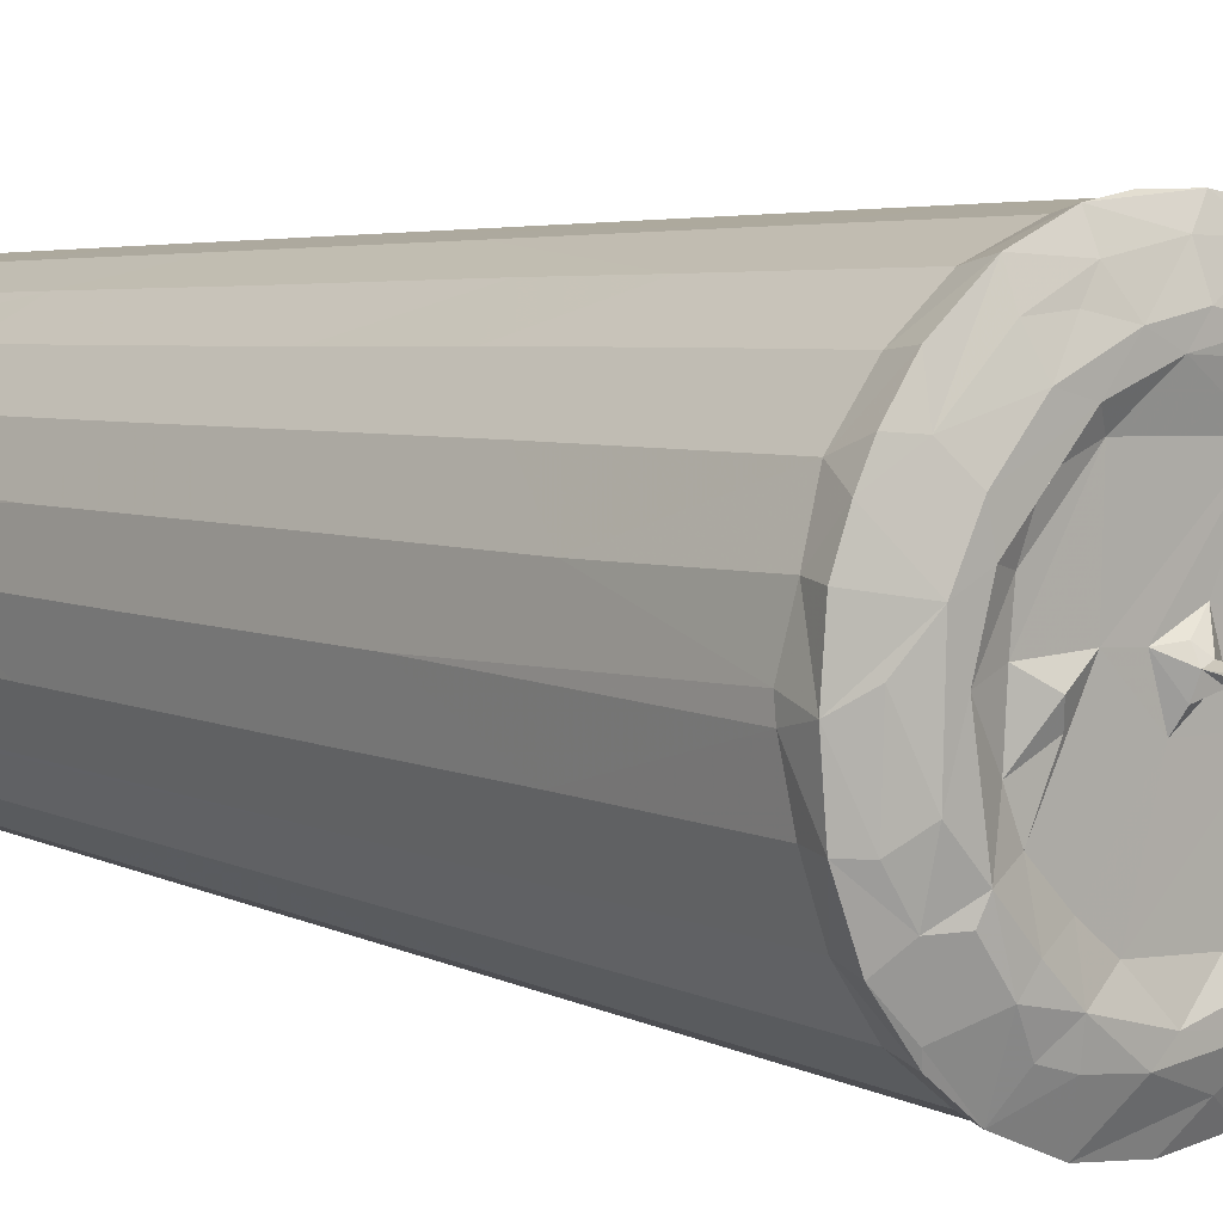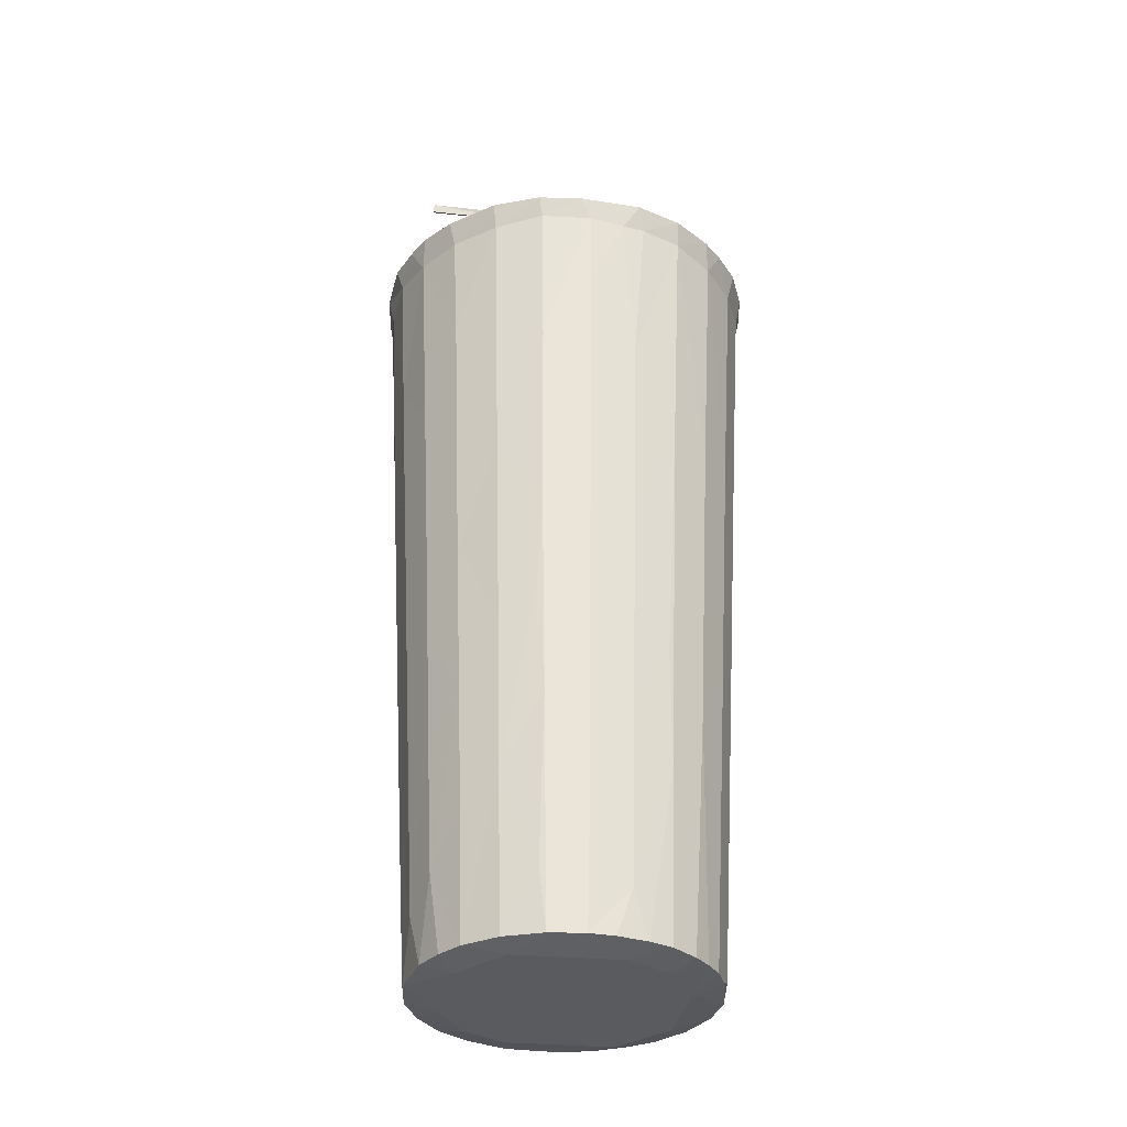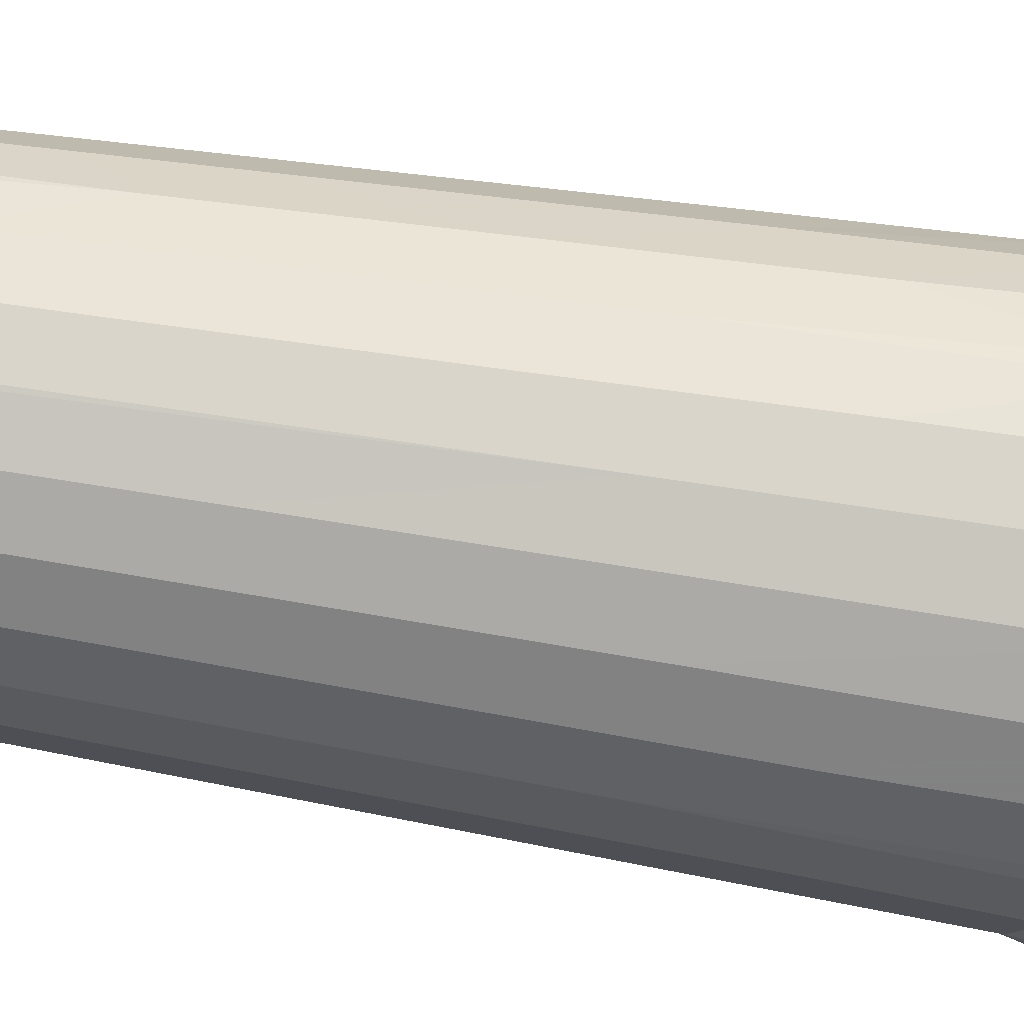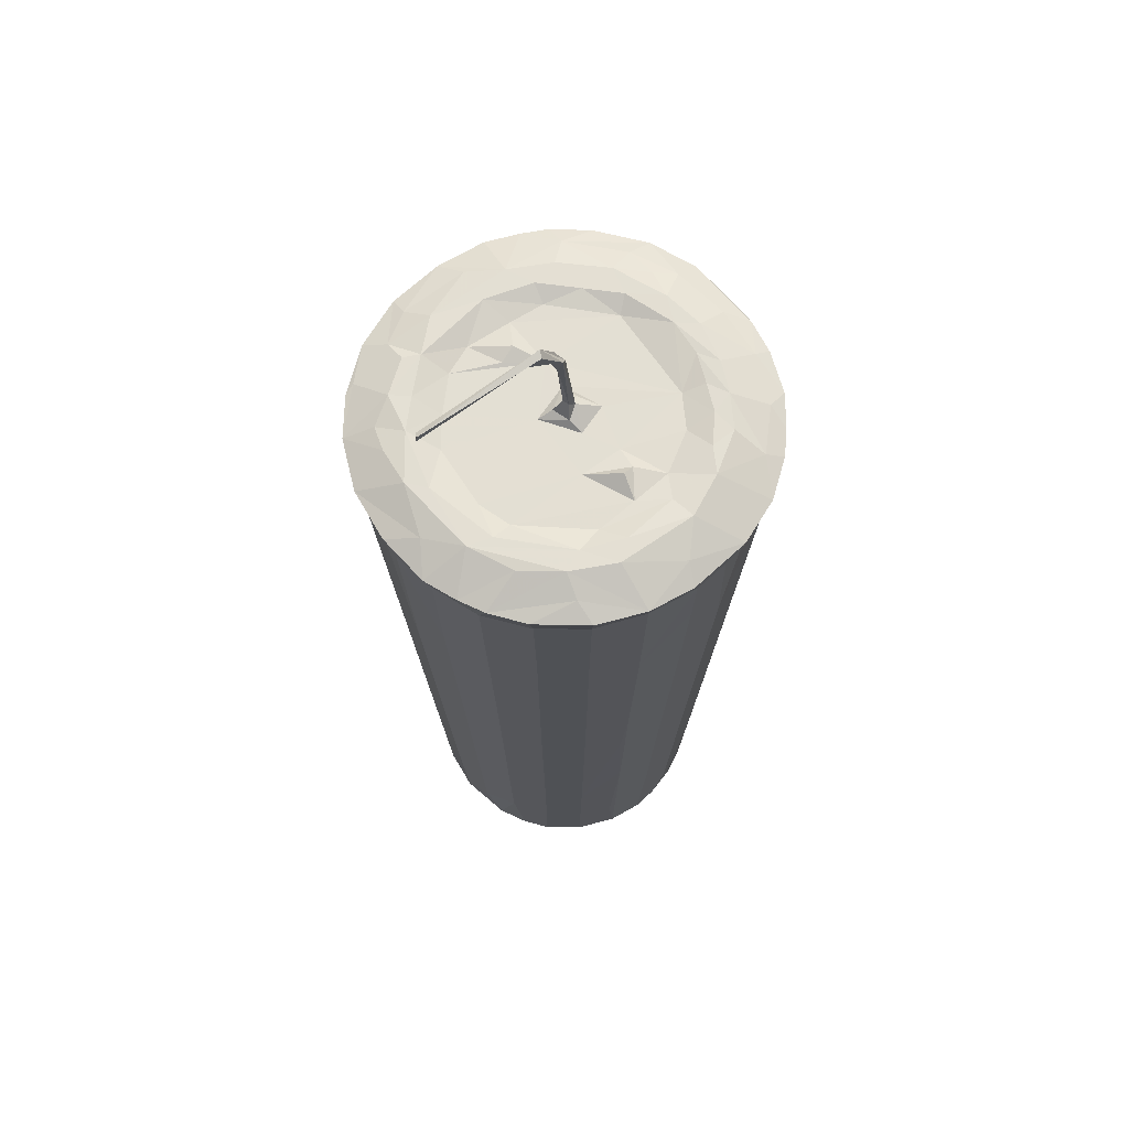
<metadata>
{"format":"obj","ext":"obj","renderer":"f3d","projection":"perspective","resolution":1024,"background":"white","views":[{"elev":6.4,"azim":-42.5,"up":"+Y"},{"elev":-33.0,"azim":81.8,"up":"+Z"},{"elev":-38.0,"azim":-103.6,"up":"+Y"},{"elev":66.9,"azim":53.0,"up":"+Z"}]}
</metadata>
<code>
v 3.386 3.655 0.002027
v 3.049 4.095 0.005871
v 3.822 3.321 0.005563
v 3.684 3.953 -0.08903
v 2.951 3.985 2.58
v 3.748 3.184 2.782
v 3.219 3.487 4.281
v 2.832 4.622 0.002029
v 2.765 5.167 0.01286
v 3.332 4.577 -0.09064
v 2.649 5.17 2.078
v 3.362 6.082 -0.09109
v 2.663 4.56 3.25
v 2.704 3.899 7.139
v 4.343 3.104 0.002836
v 4.357 3.569 -0.09095
v 4.942 3.034 0.007447
v 4.892 2.918 2.081
v 5.715 3.617 -0.09099
v 4.292 2.929 3.294
v 5.426 6.767 -0.091
v 2.497 5.161 4.783
v 2.504 4.519 6.184
v 2.347 5.163 7.494
v 4.894 2.767 4.787
v 4.255 2.778 6.102
v 4.895 2.615 7.496
v 2.948 3.219 11.12
v 3.61 2.95 7.676
v 2.353 4.488 8.95
v 2.51 3.789 11.14
v 2.154 5.081 11.08
v 2.453 3.704 11.47
v 2.159 4.412 11.47
v 2.717 3.943 11.63
v 2.236 4.449 11.16
v 2.432 4.392 11.6
v 2.161 5.297 11.05
v 2.077 5.177 11.48
v 4.214 2.624 8.959
v 4.984 2.426 11.04
v 4.776 2.427 11.09
v 3.519 2.781 11.14
v 3.41 2.738 11.47
v 3.957 3.006 11.7
v 4.114 2.437 11.48
v 4.143 2.521 11.15
v 4.865 2.345 11.48
v 2.916 3.128 11.47
v 2.864 3.287 11.51
v 3.61 3.114 11.66
v 2.434 5.359 11.63
v 4.507 2.946 11.75
v 5.197 2.695 11.63
v 3.041 3.948 11.74
v 3.376 3.495 11.74
v 3.155 4.168 11.76
v 3.573 3.726 11.75
v 2.759 4.596 11.75
v 2.789 5.777 11.75
v 2.977 5.278 11.75
v 3.364 4.737 11.63
v 3.542 4.322 11.63
v 3.754 5.188 11.74
v 3.832 4.956 11.66
v 3.933 3.374 11.76
v 4.751 3.157 11.75
v 4.361 3.605 11.63
v 3.972 3.906 11.63
v 5.261 3.541 11.63
v 4.837 3.028 13.53
v 4.929 2.992 13.62
v 4.91 2.975 13.49
v 4.858 4.823 13.62
v 4.152 5.409 11.63
v 4.75 4.837 11.63
v 4.562 5.38 11.64
v 4.801 5.038 11.74
v 4.822 5.248 11.81
v 4.863 5.151 11.96
v 4.916 5.042 12.94
v 4.84 5.036 13.3
v 4.903 4.611 13.48
v 4.882 4.887 13.34
v 4.886 5.176 13.01
v 2.814 5.592 0.007776
v 2.921 5.95 0.01318
v 2.803 5.796 1.028
v 3.123 6.337 0.01321
v 2.994 6.267 1.155
v 3.382 6.669 0.01299
v 3.815 7.004 0.01254
v 3.315 6.747 1.83
v 3.764 7.116 2.186
v 4.127 6.743 -0.09073
v 4.369 7.229 0.008527
v 4.323 7.266 0.7916
v 4.897 7.295 0.008635
v 4.907 7.41 2.036
v 4.289 7.406 3.394
v 2.5 5.816 6.294
v 2.348 5.852 9.089
v 2.654 5.772 3.4
v 2.912 6.315 2.866
v 2.832 6.36 4.496
v 3.241 6.818 3.676
v 3.697 7.229 4.551
v 4.891 7.559 4.718
v 2.728 6.426 6.727
v 3.155 6.894 5.739
v 3.094 6.974 7.53
v 3.638 7.368 7.249
v 4.257 7.561 6.247
v 4.236 7.714 9.031
v 4.904 7.711 7.444
v 2.65 6.471 8.326
v 2.246 5.917 11.16
v 2.514 6.537 11.07
v 2.146 5.889 11.48
v 2.331 6.354 11.48
v 2.813 6.674 11.6
v 2.509 6.702 11.48
v 2.866 7.156 11.47
v 3.588 7.436 8.75
v 3.016 7.05 9.494
v 2.943 7.105 11.1
v 3.524 7.549 11.1
v 3.48 7.641 11.48
v 3.49 7.286 11.61
v 4.143 7.588 11.61
v 4.893 7.859 10.14
v 4.193 7.827 11.18
v 4.918 7.911 11.11
v 4.133 7.9 11.48
v 4.646 7.965 11.42
v 4.934 7.709 11.6
v 5.214 7.964 11.48
v 3.176 5.958 11.75
v 3.092 6.354 11.75
v 3.407 5.39 11.63
v 3.453 5.894 11.64
v 3.595 6.418 11.71
v 4.186 6.595 11.63
v 3.612 6.906 11.75
v 4.011 6.8 11.75
v 3.936 7.319 11.65
v 4.826 5.407 11.72
v 5.094 5.604 11.63
v 4.938 5.295 11.81
v 5.556 6.533 11.63
v 4.732 7.043 11.75
v 4.364 7.215 11.75
v 4.955 7.307 11.75
v 5.459 3.065 0.7401
v 5.679 3.19 0.01316
v 6.075 3.399 0.009156
v 5.991 3.26 1.151
v 6.437 4.232 -0.09161
v 5.5 2.923 3.398
v 6.391 3.644 0.01134
v 6.74 4.095 0.01252
v 6.475 3.584 1.828
v 6.85 4.035 2.232
v 6.962 4.645 0.008018
v 6.986 5.515 0.003384
v 6.982 4.544 0.874
v 7.024 5.151 0.00335
v 7.138 5.176 2.027
v 7.136 4.582 3.296
v 5.545 2.769 6.293
v 5.58 2.617 9.113
v 6.038 3.178 2.867
v 6.09 3.102 4.498
v 6.548 3.51 3.677
v 6.963 3.973 4.553
v 7.2 4.474 5.031
v 7.29 5.163 4.733
v 6.155 2.998 6.724
v 6.624 3.427 5.731
v 7.092 3.898 7.23
v 6.699 3.359 7.525
v 7.294 4.519 6.319
v 7.44 5.183 7.444
v 6.199 2.919 8.325
v 5.648 2.515 11.16
v 6.268 2.784 11.07
v 5.619 2.416 11.48
v 6.084 2.601 11.48
v 5.667 3.056 11.75
v 6.286 3.347 11.73
v 6.438 2.785 11.48
v 6.875 3.126 11.47
v 7.182 3.839 9.163
v 6.779 3.284 9.494
v 7.442 4.491 9.036
v 6.831 3.209 11.1
v 7.278 3.786 11.12
v 7.363 3.74 11.48
v 7.022 3.75 11.6
v 7.556 4.453 11.18
v 7.649 5.165 11.15
v 7.59 5.178 10.14
v 7.627 4.398 11.48
v 7.713 5.045 11.46
v 7.429 5.175 11.6
v 5.771 3.394 11.75
v 5.709 4.818 11.63
v 5.724 3.69 11.63
v 4.954 4.775 13.58
v 5.043 5.123 11.72
v 4.95 5.181 11.94
v 5.245 5.168 11.63
v 4.953 5.089 13.14
v 5.711 5.418 11.63
v 6.396 5.12 11.64
v 6.063 5.207 11.78
v 6.682 3.84 11.75
v 6.548 4.139 11.75
v 6.437 4.528 11.64
v 6.988 4.446 11.75
v 6.778 4.725 11.75
v 6.682 5.492 11.71
v 7.031 5.551 11.75
v 6.097 6.37 -0.09062
v 6.474 5.732 -0.09069
v 5.671 7.138 0.003839
v 5.441 7.231 0.08043
v 5.971 7.007 0.006942
v 6.205 6.831 0.005731
v 5.504 7.407 3.42
v 6.865 5.948 0.003959
v 6.447 6.621 0.001133
v 6.706 6.282 0.007521
v 6.989 5.737 0.6733
v 7.13 5.763 3.262
v 6.849 6.318 2.435
v 6.967 6.293 4.139
v 6.536 6.81 3.406
v 6.082 7.215 4.228
v 5.552 7.558 6.273
v 6.183 7.373 7.61
v 7.288 5.812 6.252
v 7.116 6.45 7.784
v 6.708 6.971 7.654
v 6.83 7.117 11.06
v 6.261 7.549 11.04
v 7.268 6.561 11.12
v 6.349 7.353 11.58
v 6.287 7.645 11.47
v 6.699 7.339 11.47
v 6.859 6.855 11.58
v 6.995 7.07 11.47
v 7.372 6.564 11.48
v 5.574 7.705 8.962
v 5.61 7.822 11.11
v 5.662 7.664 11.58
v 5.705 7.876 11.47
v 7.438 5.843 8.972
v 7.585 5.673 11.11
v 7.509 5.994 11.12
v 7.626 5.925 11.49
v 6.031 5.375 11.7
v 6.342 5.691 11.63
v 6.008 6.251 11.64
v 5.253 7.003 11.74
v 5.668 6.835 11.73
v 5.531 7.174 11.75
v 5.968 6.973 11.76
v 6.059 6.657 11.74
v 6.406 6.701 11.75
v 6.763 6.134 11.76
v 6.411 6.343 11.74
f 6 1 3
f 2 1 5
f 8 11 9
f 2 8 10
f 1 2 4
f 2 10 4
f 8 12 10
f 8 2 13
f 5 14 2
f 2 14 13
f 13 11 8
f 1 4 3
f 3 4 16
f 3 16 15
f 15 17 18
f 15 6 3
f 15 18 20
f 4 10 12
f 4 12 16
f 16 12 19
f 12 21 19
f 23 24 22
f 26 25 27
f 1 6 7
f 1 7 5
f 13 22 11
f 14 23 13
f 13 23 22
f 6 15 20
f 20 18 25
f 7 14 5
f 7 28 14
f 6 29 7
f 7 29 28
f 20 26 6
f 20 25 26
f 26 29 6
f 23 30 24
f 14 30 23
f 24 30 32
f 33 34 31
f 30 31 36
f 30 36 32
f 34 36 31
f 33 35 34
f 34 35 37
f 34 32 36
f 34 39 32
f 34 37 39
f 32 39 38
f 26 27 40
f 40 27 42
f 27 41 42
f 44 43 46
f 40 43 29
f 40 47 43
f 40 42 47
f 46 43 47
f 44 46 45
f 47 48 46
f 47 42 48
f 42 41 48
f 14 31 30
f 29 26 40
f 28 31 14
f 29 43 28
f 49 33 31
f 49 31 28
f 49 50 33
f 49 28 43
f 33 50 35
f 44 49 43
f 44 45 51
f 37 52 39
f 46 53 45
f 46 54 53
f 46 48 54
f 50 55 35
f 50 56 55
f 44 56 50
f 44 51 56
f 44 50 49
f 55 56 57
f 56 58 57
f 35 59 37
f 35 57 59
f 35 55 57
f 37 59 52
f 59 61 60
f 59 57 61
f 63 62 57
f 58 63 57
f 57 62 61
f 62 65 64
f 51 45 66
f 51 66 56
f 45 53 66
f 56 66 58
f 69 58 66
f 68 66 67
f 66 68 69
f 53 67 66
f 71 73 72
f 71 72 74
f 58 69 63
f 62 63 65
f 65 75 64
f 63 69 75
f 69 76 75
f 63 75 65
f 69 68 76
f 76 78 77
f 77 78 79
f 78 80 79
f 80 82 79
f 80 81 82
f 71 83 73
f 83 71 74
f 84 82 81
f 83 74 82
f 83 82 84
f 9 86 8
f 87 86 88
f 87 88 90
f 87 90 89
f 8 86 12
f 86 87 12
f 87 89 12
f 9 11 86
f 89 91 12
f 12 91 92
f 89 90 91
f 91 94 92
f 90 93 91
f 91 93 94
f 12 95 21
f 12 92 95
f 92 96 95
f 92 94 97
f 96 92 97
f 21 95 98
f 96 98 95
f 96 97 98
f 98 97 99
f 97 100 99
f 22 24 101
f 101 24 102
f 11 103 86
f 86 103 88
f 11 22 103
f 88 103 104
f 88 104 90
f 104 103 105
f 90 104 93
f 104 106 93
f 93 106 94
f 104 105 106
f 106 107 94
f 97 94 100
f 100 108 99
f 94 107 100
f 22 101 103
f 103 101 105
f 101 109 105
f 105 110 106
f 105 109 110
f 106 110 107
f 107 110 112
f 110 111 112
f 100 107 113
f 100 113 108
f 107 112 113
f 113 114 108
f 24 38 102
f 24 32 38
f 38 117 102
f 102 118 116
f 38 39 117
f 39 119 117
f 39 60 119
f 102 117 118
f 119 120 117
f 119 60 120
f 117 120 118
f 118 120 122
f 120 121 122
f 101 116 109
f 101 102 116
f 109 111 110
f 109 116 111
f 112 111 124
f 116 125 111
f 111 125 124
f 116 118 126
f 116 126 125
f 125 127 124
f 118 122 123
f 118 123 126
f 126 123 128
f 122 121 123
f 123 121 128
f 125 126 127
f 121 129 128
f 126 128 127
f 114 115 108
f 112 124 113
f 124 114 113
f 124 127 114
f 127 132 114
f 114 131 115
f 114 132 131
f 127 134 132
f 128 130 134
f 127 128 134
f 132 134 135
f 131 132 133
f 132 135 133
f 130 136 134
f 135 134 137
f 136 137 134
f 39 52 60
f 52 59 60
f 60 61 138
f 60 139 121
f 60 121 120
f 62 140 61
f 141 138 61
f 61 140 141
f 62 64 140
f 60 138 139
f 138 141 142
f 141 140 143
f 139 144 121
f 121 144 129
f 138 145 139
f 138 142 145
f 139 145 144
f 144 146 129
f 128 129 130
f 129 146 130
f 140 64 75
f 140 75 143
f 141 143 142
f 76 77 75
f 77 79 147
f 79 149 147
f 79 85 149
f 147 148 77
f 79 82 85
f 77 150 75
f 75 150 143
f 143 145 142
f 145 152 144
f 144 152 146
f 145 151 152
f 146 152 130
f 143 151 145
f 143 150 151
f 152 136 130
f 152 153 136
f 17 155 154
f 17 19 155
f 15 16 17
f 17 16 19
f 155 157 154
f 155 156 157
f 155 19 156
f 17 154 18
f 18 154 159
f 19 158 156
f 156 158 160
f 158 161 160
f 156 160 157
f 160 161 163
f 160 163 162
f 157 160 162
f 161 158 164
f 164 166 161
f 164 158 165
f 161 166 163
f 164 167 168
f 166 164 169
f 164 168 169
f 25 170 27
f 170 171 27
f 154 157 172
f 154 172 159
f 18 159 25
f 159 172 173
f 157 174 172
f 157 162 174
f 162 163 174
f 172 174 173
f 174 163 175
f 166 169 163
f 163 176 175
f 163 169 176
f 169 168 177
f 25 159 170
f 159 173 170
f 170 173 178
f 173 174 179
f 174 175 179
f 173 179 178
f 178 179 181
f 179 175 180
f 179 180 181
f 176 169 182
f 169 177 182
f 175 182 180
f 175 176 182
f 182 177 183
f 27 171 41
f 41 171 185
f 171 184 186
f 41 185 48
f 48 185 187
f 48 187 54
f 171 186 185
f 187 185 188
f 187 189 54
f 187 188 189
f 185 186 188
f 186 191 188
f 188 191 190
f 178 184 170
f 170 184 171
f 178 181 184
f 181 180 193
f 184 181 194
f 181 193 194
f 180 182 195
f 184 194 186
f 186 194 196
f 194 193 197
f 186 192 191
f 186 196 192
f 196 198 192
f 191 192 199
f 192 198 199
f 194 197 196
f 196 197 198
f 182 183 195
f 180 195 193
f 193 200 197
f 195 200 193
f 195 183 202
f 195 202 201
f 195 201 200
f 197 200 203
f 199 198 203
f 197 203 198
f 200 201 204
f 200 204 203
f 205 203 204
f 54 189 53
f 53 189 67
f 70 67 206
f 67 70 68
f 68 70 207
f 70 208 207
f 67 189 206
f 188 190 189
f 70 206 208
f 73 83 72
f 83 209 72
f 68 207 76
f 76 210 78
f 78 211 80
f 78 210 211
f 76 212 210
f 80 211 81
f 76 207 212
f 211 213 81
f 212 207 214
f 208 215 207
f 74 72 209
f 84 213 83
f 81 213 84
f 83 213 209
f 213 74 209
f 85 74 213
f 85 82 74
f 189 190 217
f 217 218 189
f 206 189 218
f 206 218 208
f 190 191 217
f 191 199 217
f 208 218 219
f 208 219 215
f 218 217 220
f 207 215 216
f 218 221 219
f 215 219 222
f 218 220 221
f 217 203 220
f 217 199 203
f 219 221 222
f 221 220 223
f 203 205 220
f 220 205 223
f 21 224 19
f 19 224 225
f 21 98 226
f 98 227 226
f 21 226 228
f 21 229 224
f 21 228 229
f 227 228 226
f 98 99 227
f 99 230 227
f 19 225 158
f 158 225 165
f 225 224 232
f 225 233 231
f 225 232 233
f 225 231 165
f 164 165 167
f 165 231 234
f 167 165 234
f 167 234 168
f 168 234 235
f 233 236 231
f 234 231 236
f 234 236 235
f 224 229 232
f 229 228 238
f 229 238 232
f 233 232 238
f 238 236 233
f 239 227 230
f 227 239 228
f 108 240 99
f 99 240 230
f 235 236 237
f 168 235 177
f 228 239 238
f 230 240 239
f 240 241 239
f 177 235 242
f 235 237 242
f 242 237 243
f 238 244 236
f 236 243 237
f 177 242 183
f 239 241 244
f 239 244 238
f 244 243 236
f 244 241 245
f 246 245 241
f 243 244 247
f 246 249 250
f 246 250 245
f 248 250 249
f 244 245 247
f 245 252 247
f 251 253 252
f 247 252 253
f 245 250 252
f 251 252 248
f 248 252 250
f 108 254 240
f 108 115 254
f 115 255 254
f 241 240 254
f 115 131 255
f 254 246 241
f 246 254 255
f 131 133 255
f 133 135 137
f 133 137 255
f 136 256 137
f 255 137 257
f 256 257 137
f 255 249 246
f 256 249 257
f 256 248 249
f 255 257 249
f 183 242 258
f 183 258 202
f 243 258 242
f 202 258 259
f 243 247 258
f 259 258 260
f 258 247 260
f 202 259 201
f 201 259 204
f 205 204 261
f 259 261 204
f 259 260 261
f 260 253 261
f 260 247 253
f 210 149 211
f 148 147 149
f 210 212 149
f 149 212 148
f 211 149 213
f 85 213 149
f 77 148 150
f 214 207 262
f 262 207 216
f 262 263 214
f 214 263 264
f 212 214 148
f 148 214 150
f 214 264 150
f 150 265 151
f 150 266 265
f 151 153 152
f 151 267 153
f 151 265 267
f 265 268 267
f 153 267 256
f 266 268 265
f 266 150 269
f 150 264 269
f 269 268 266
f 269 270 268
f 256 267 248
f 267 268 248
f 215 262 216
f 215 263 262
f 215 222 263
f 222 271 263
f 264 263 272
f 263 271 272
f 221 223 222
f 222 223 271
f 271 223 253
f 264 272 269
f 269 272 270
f 272 271 270
f 270 251 268
f 268 251 248
f 270 271 251
f 253 251 271
f 153 256 136
f 205 261 223
f 253 223 261

</code>
